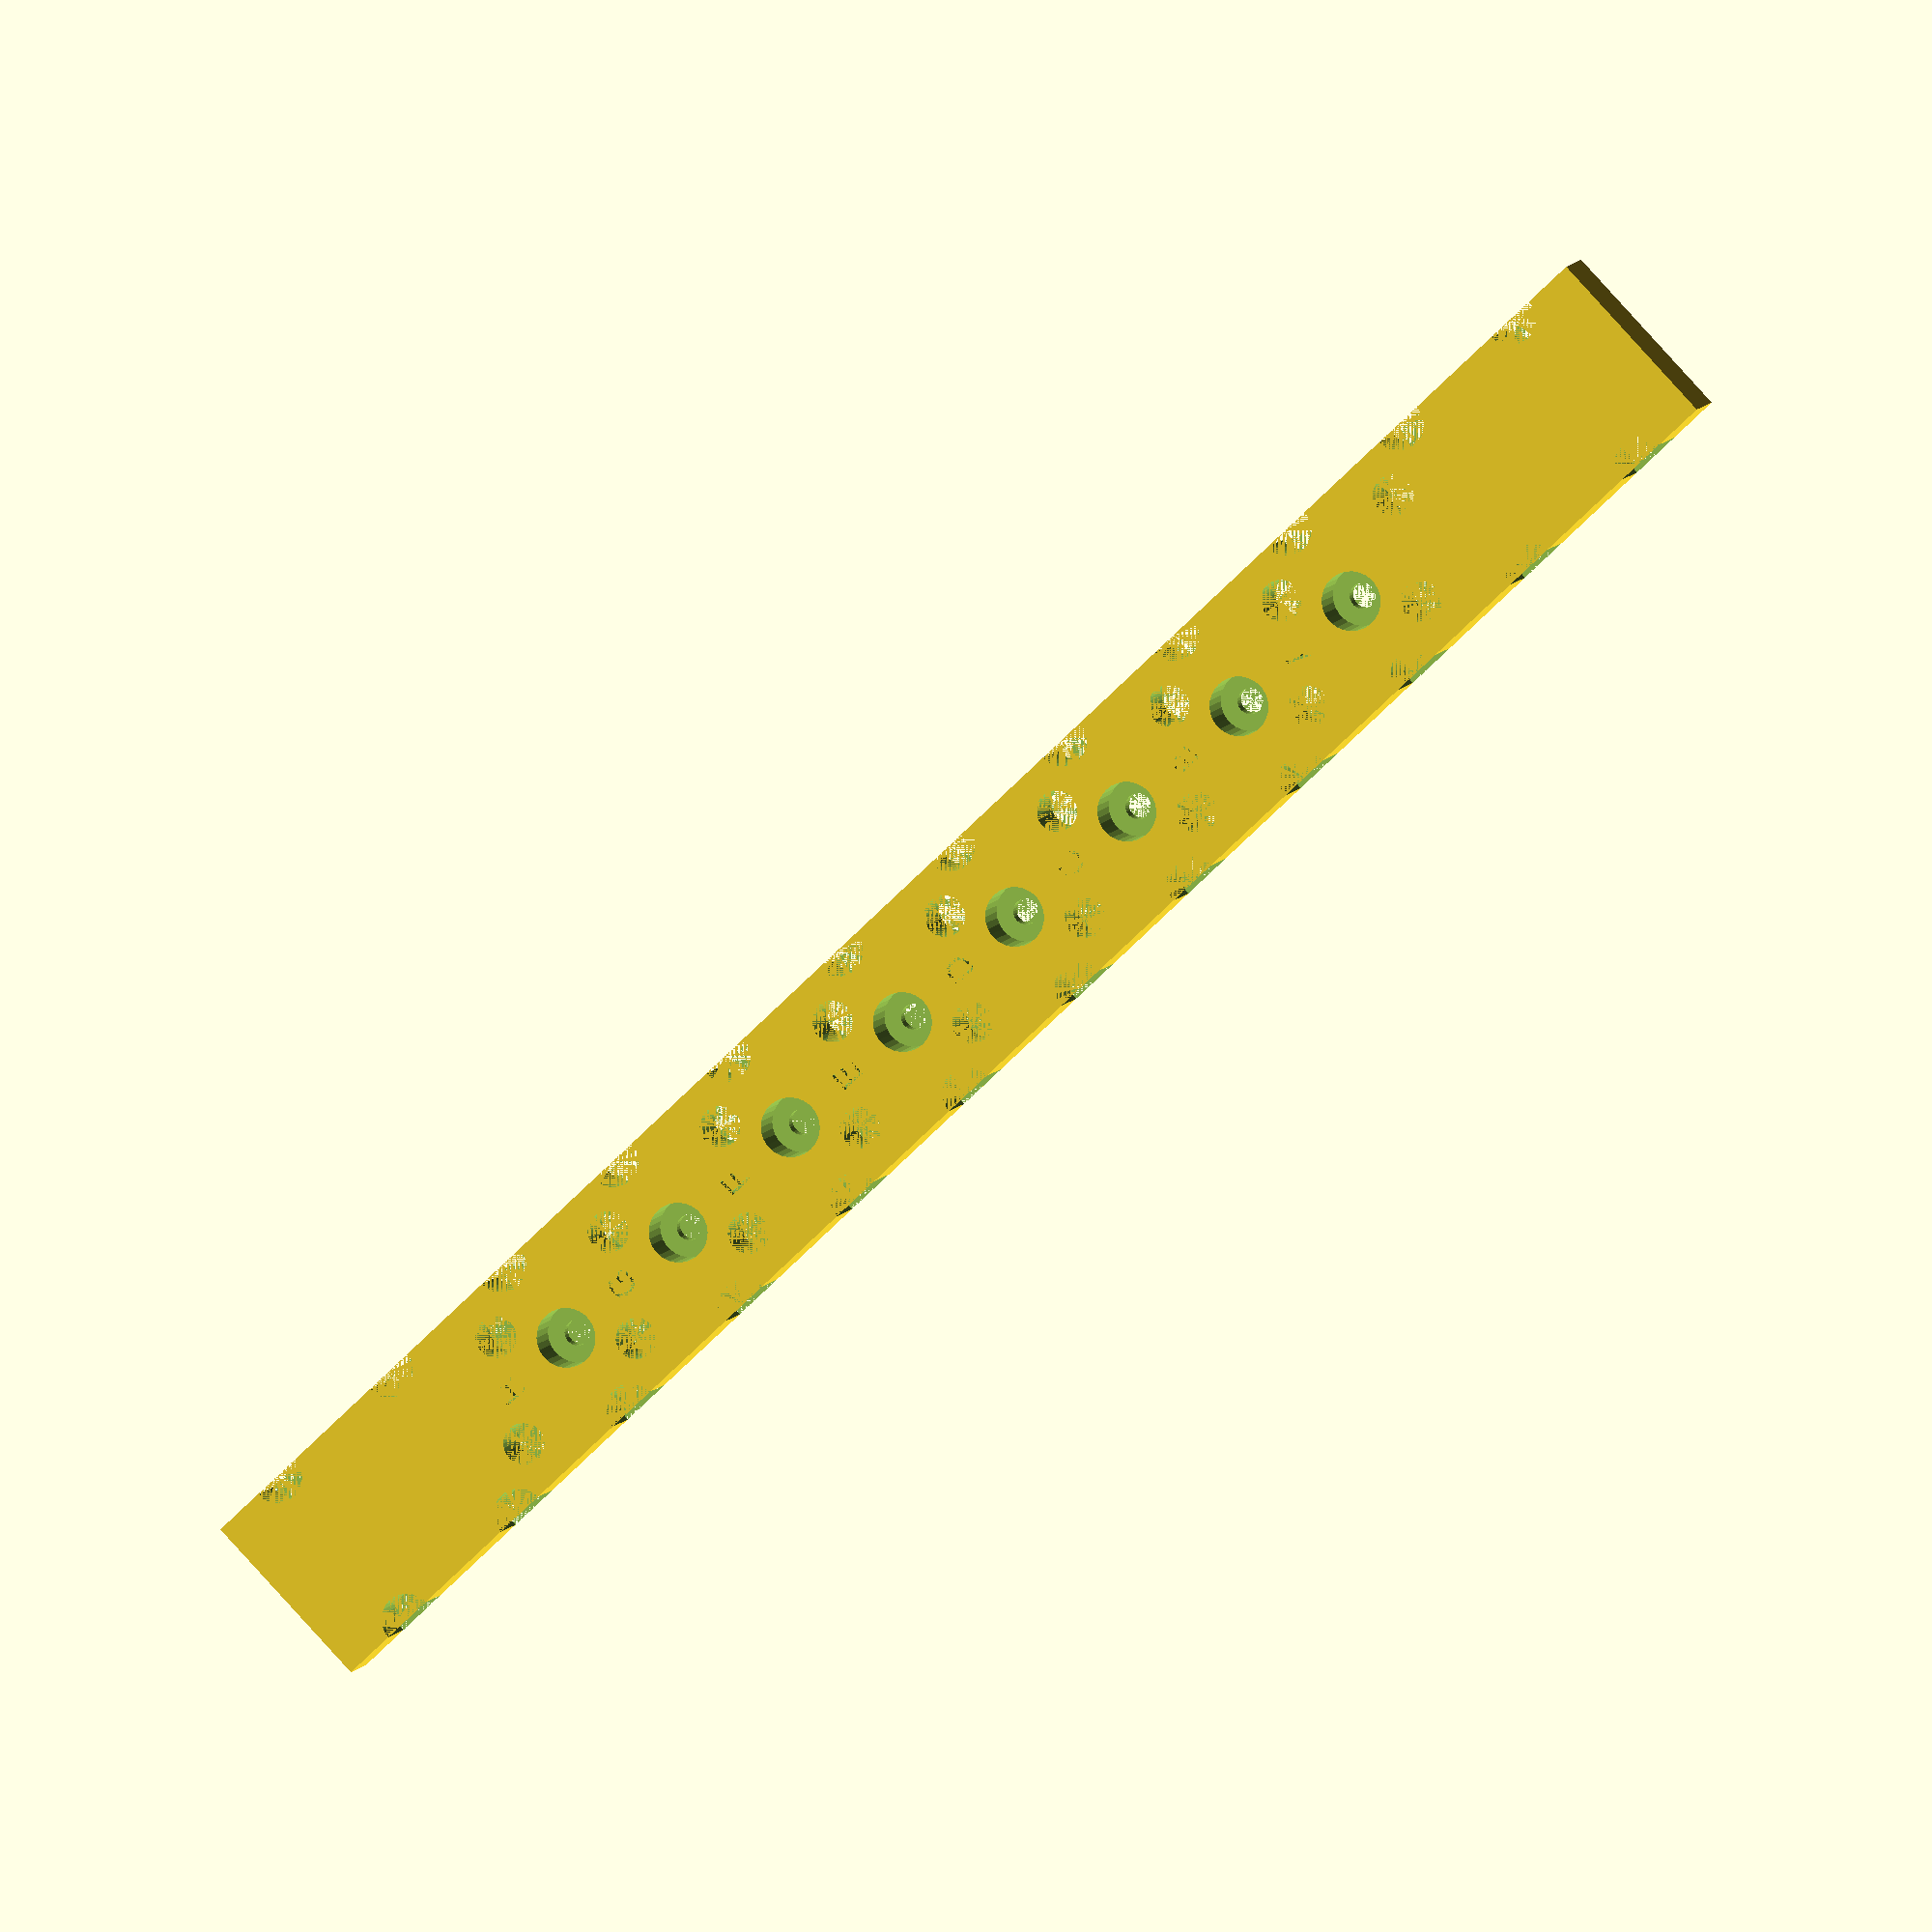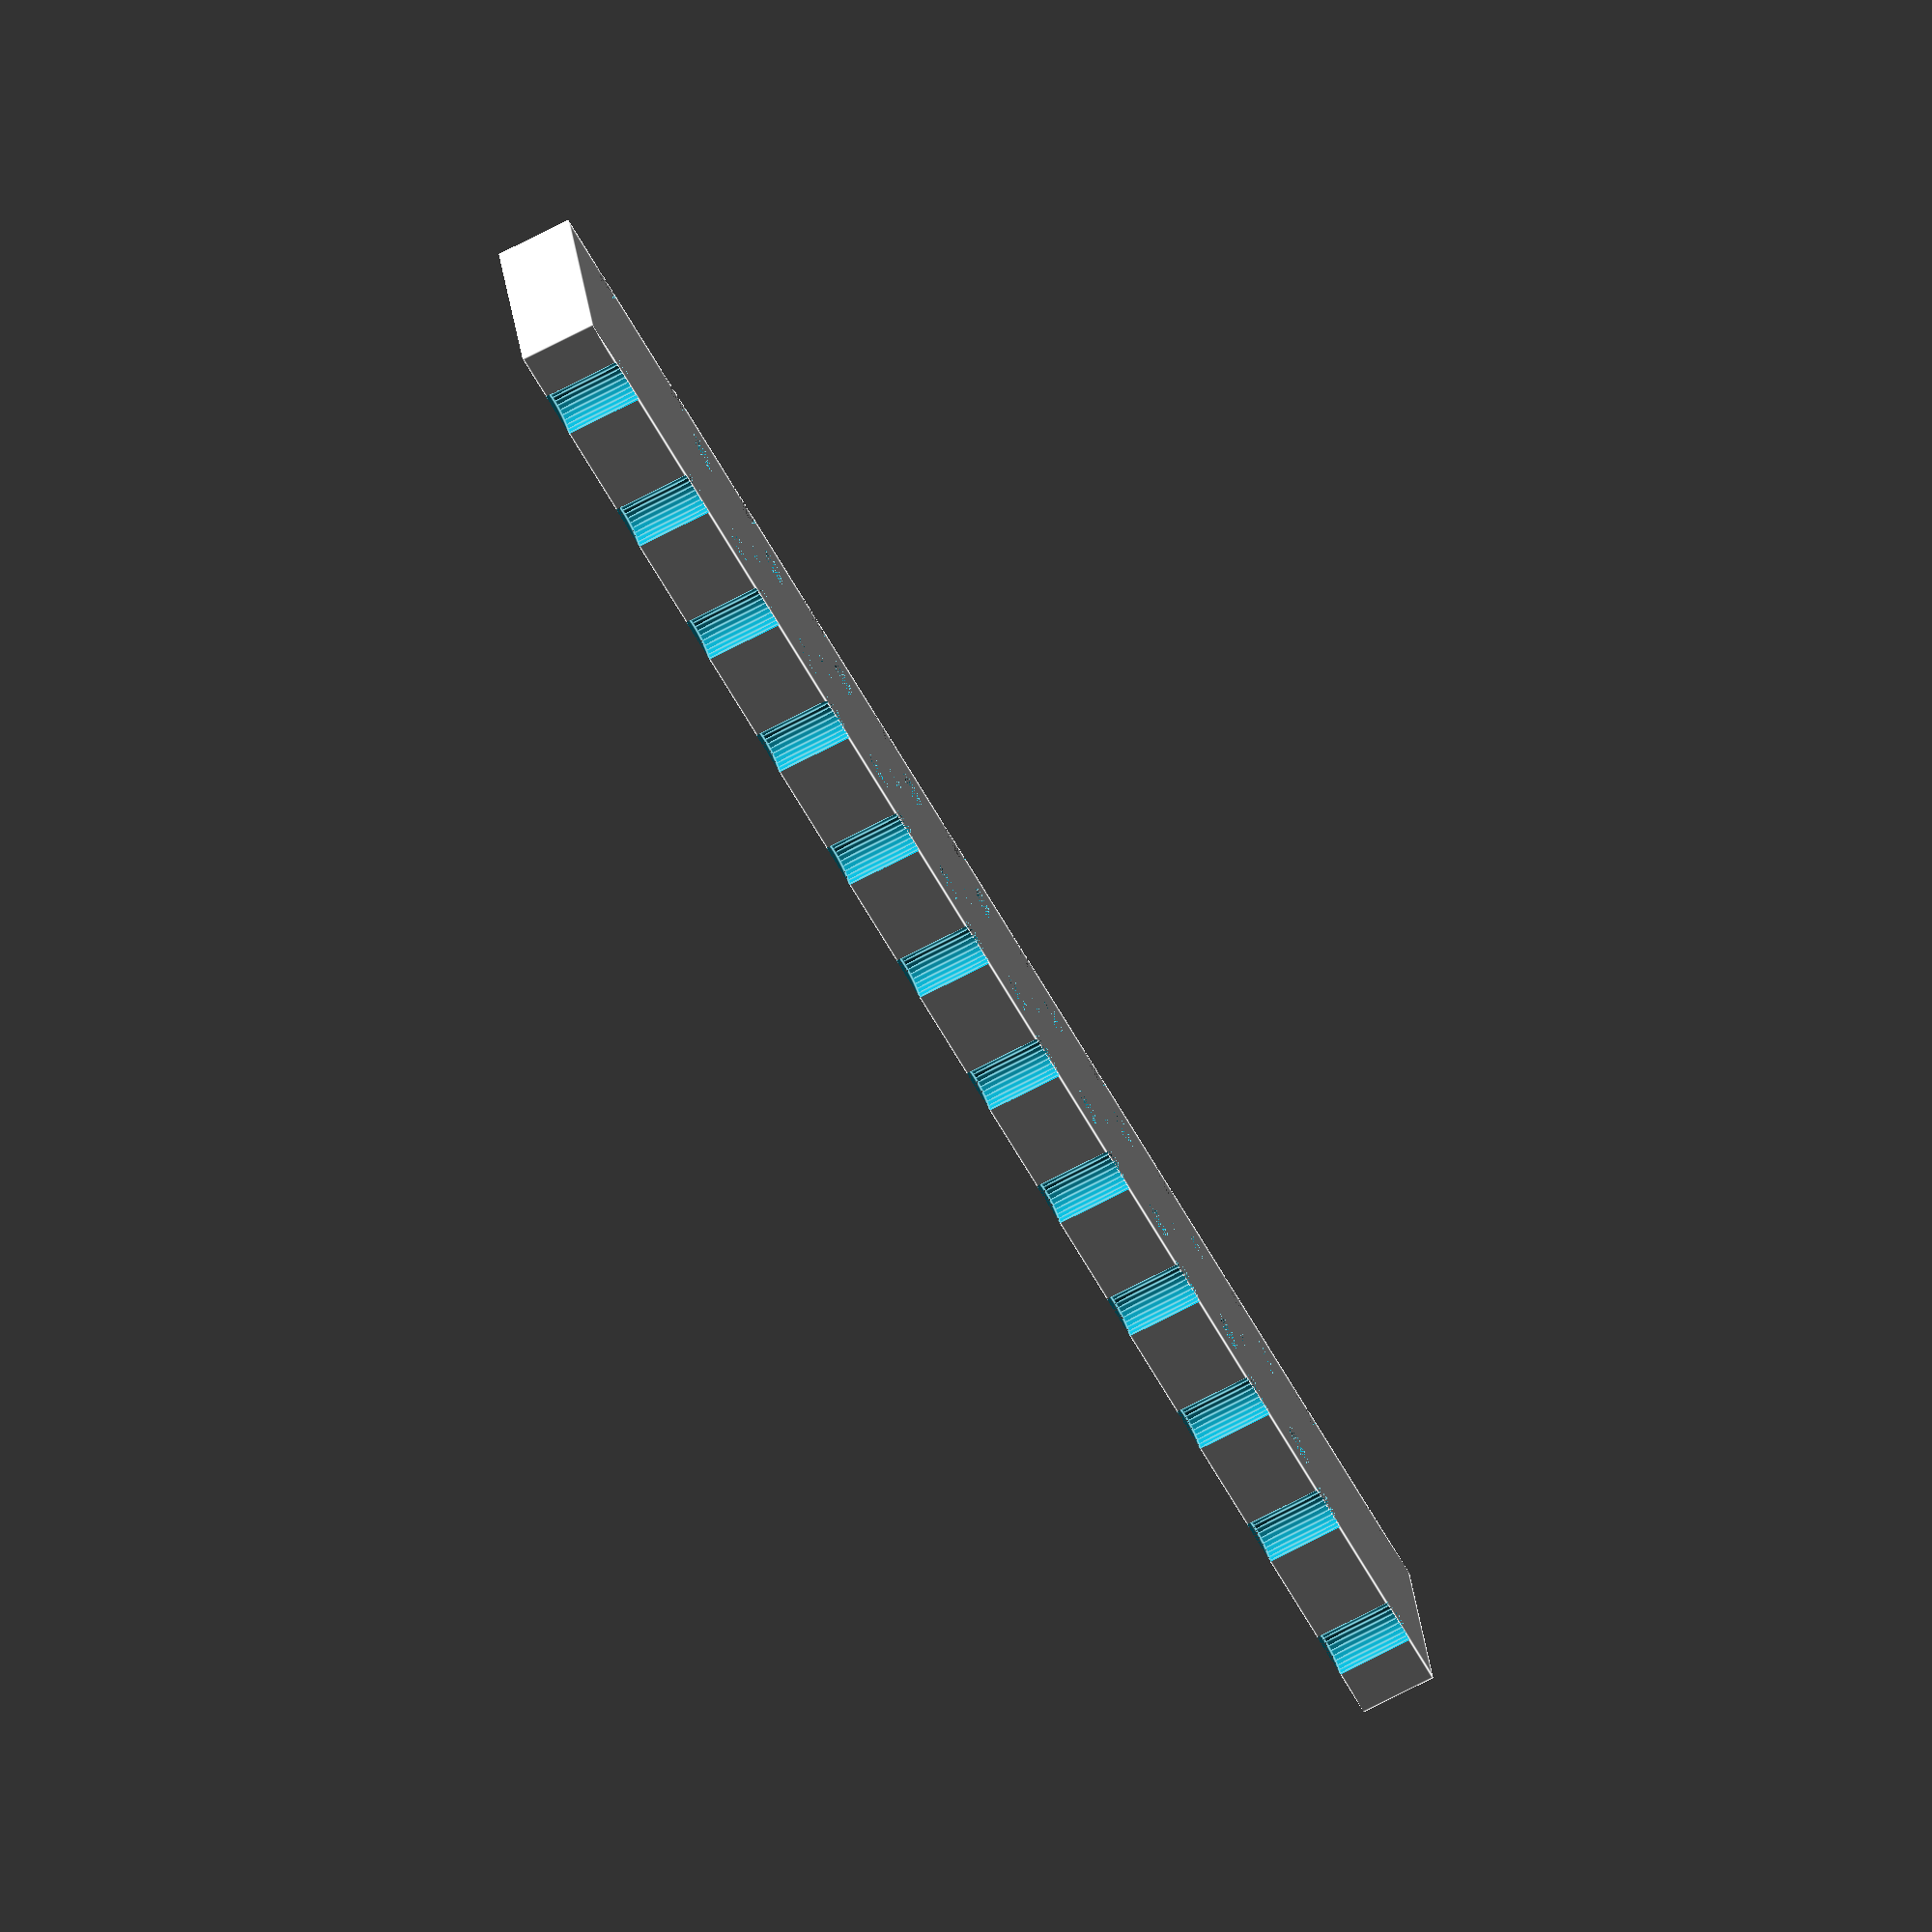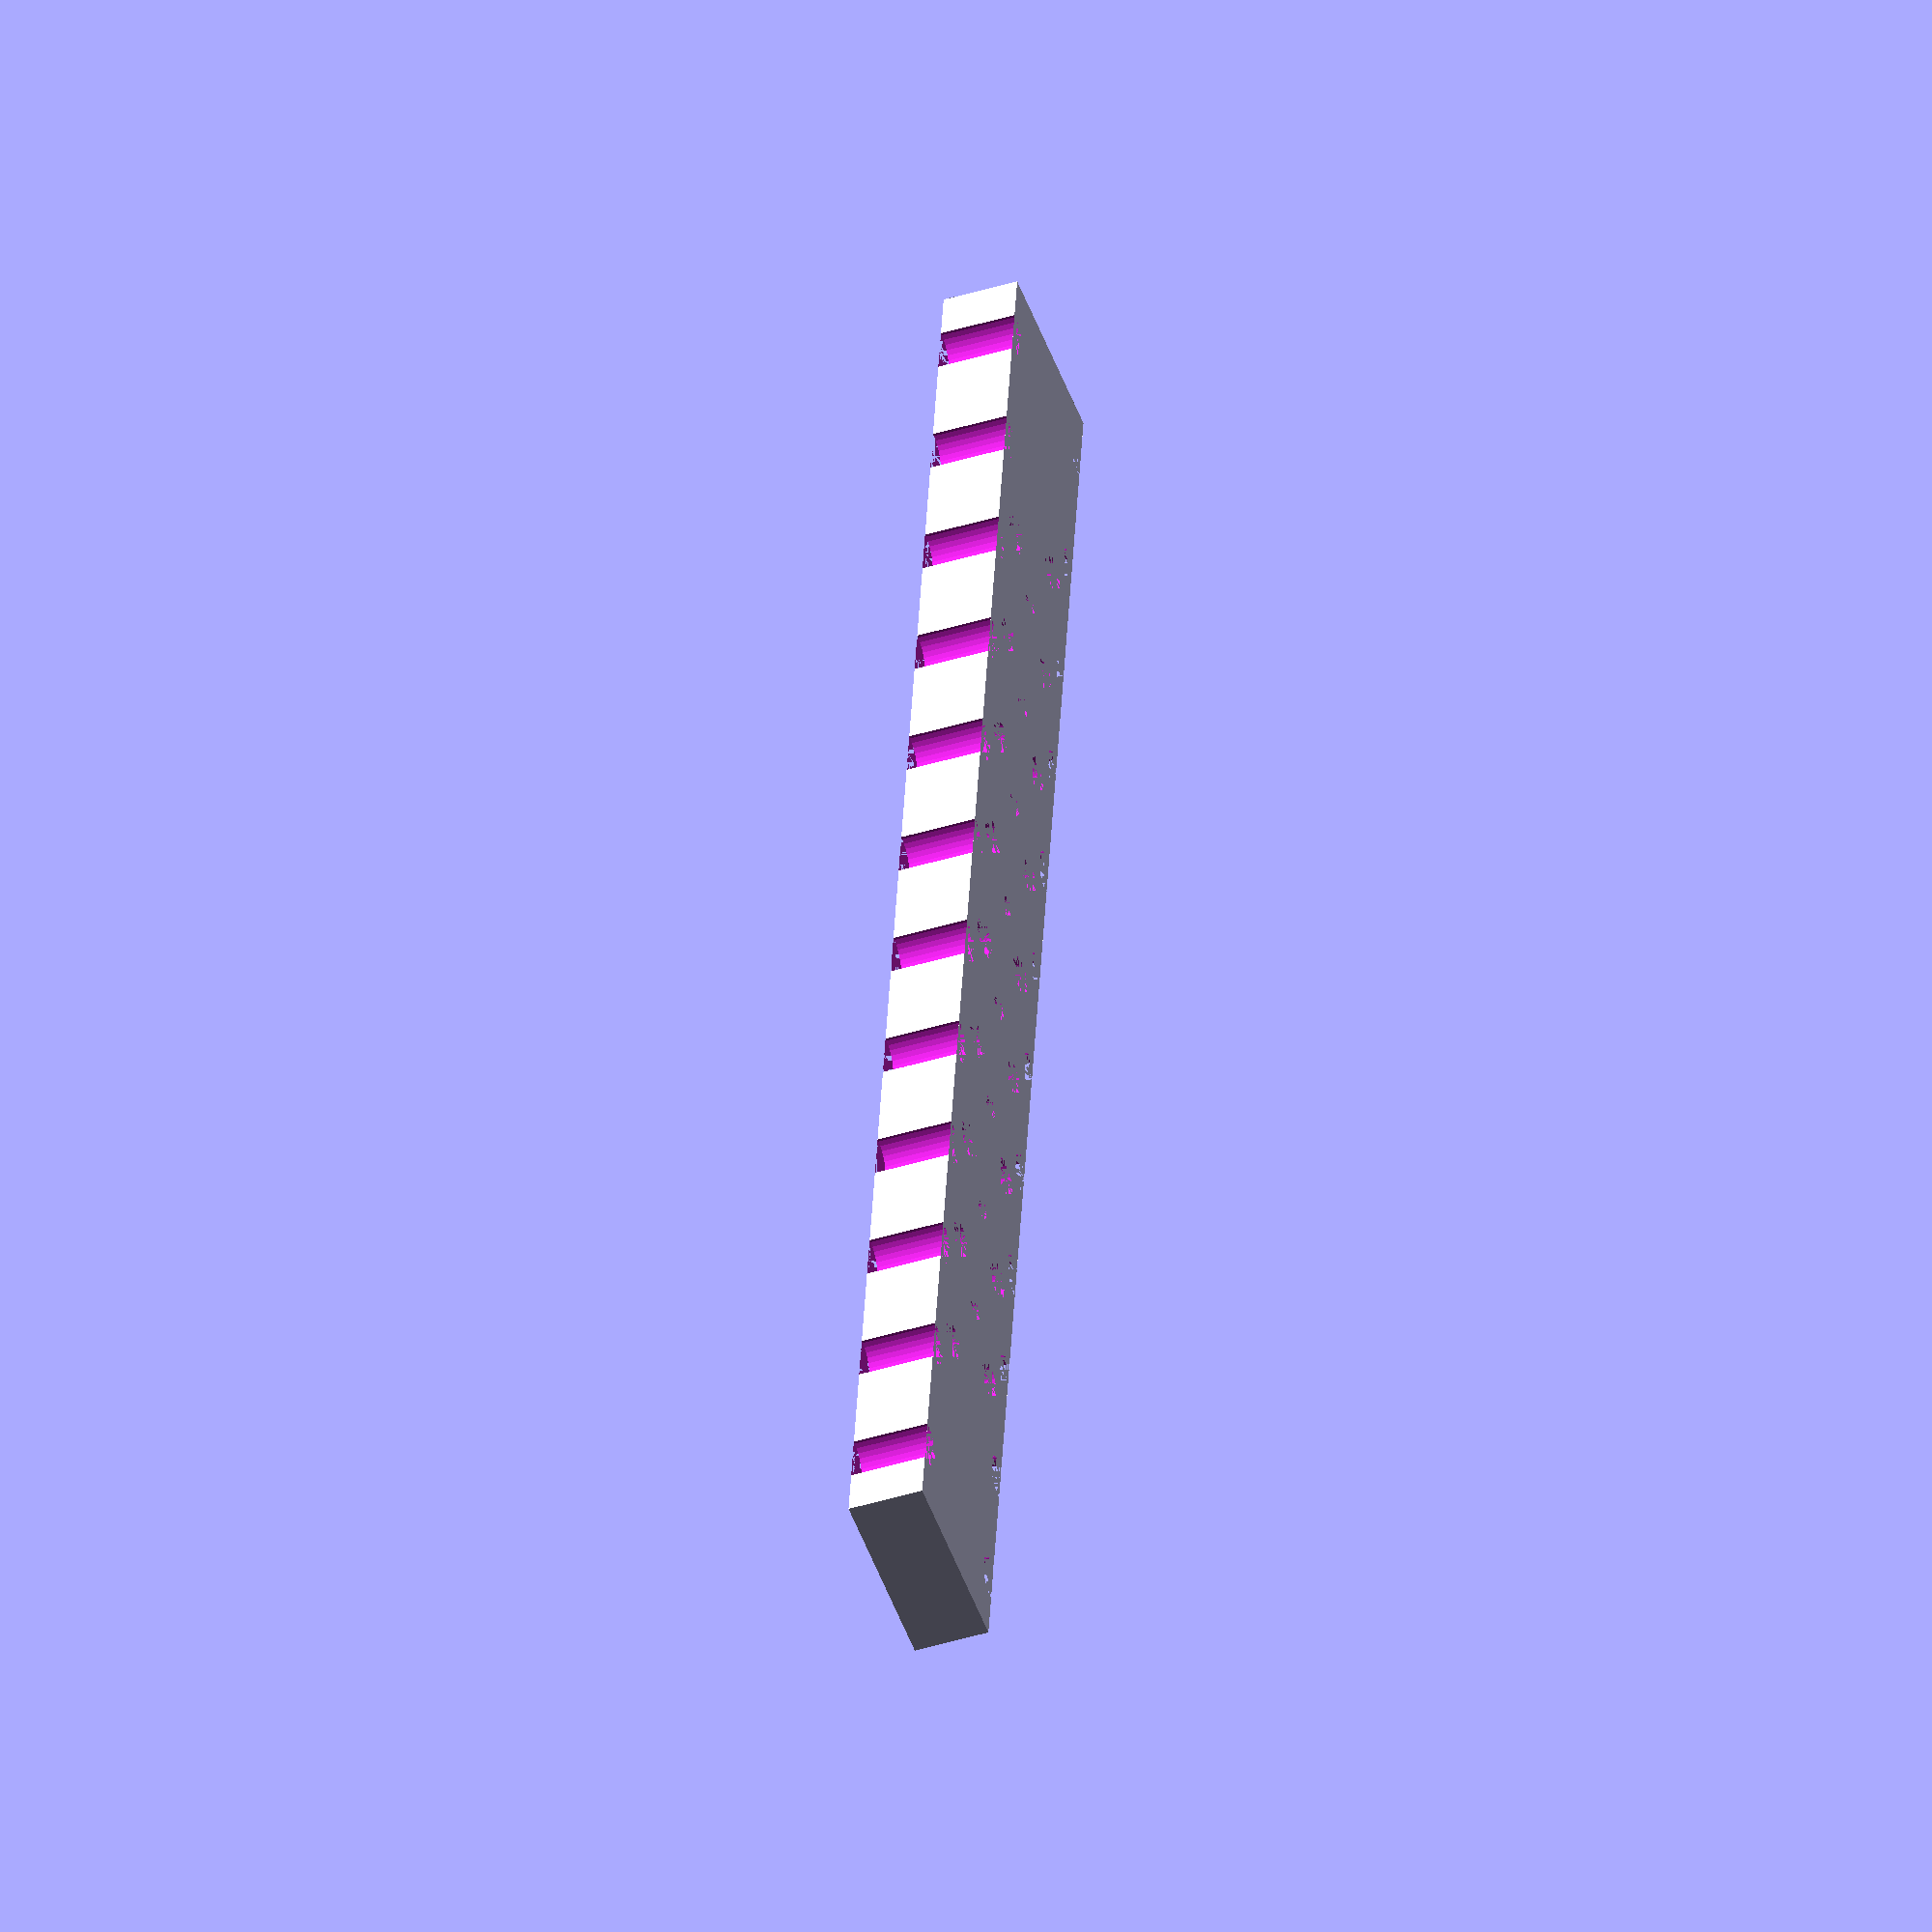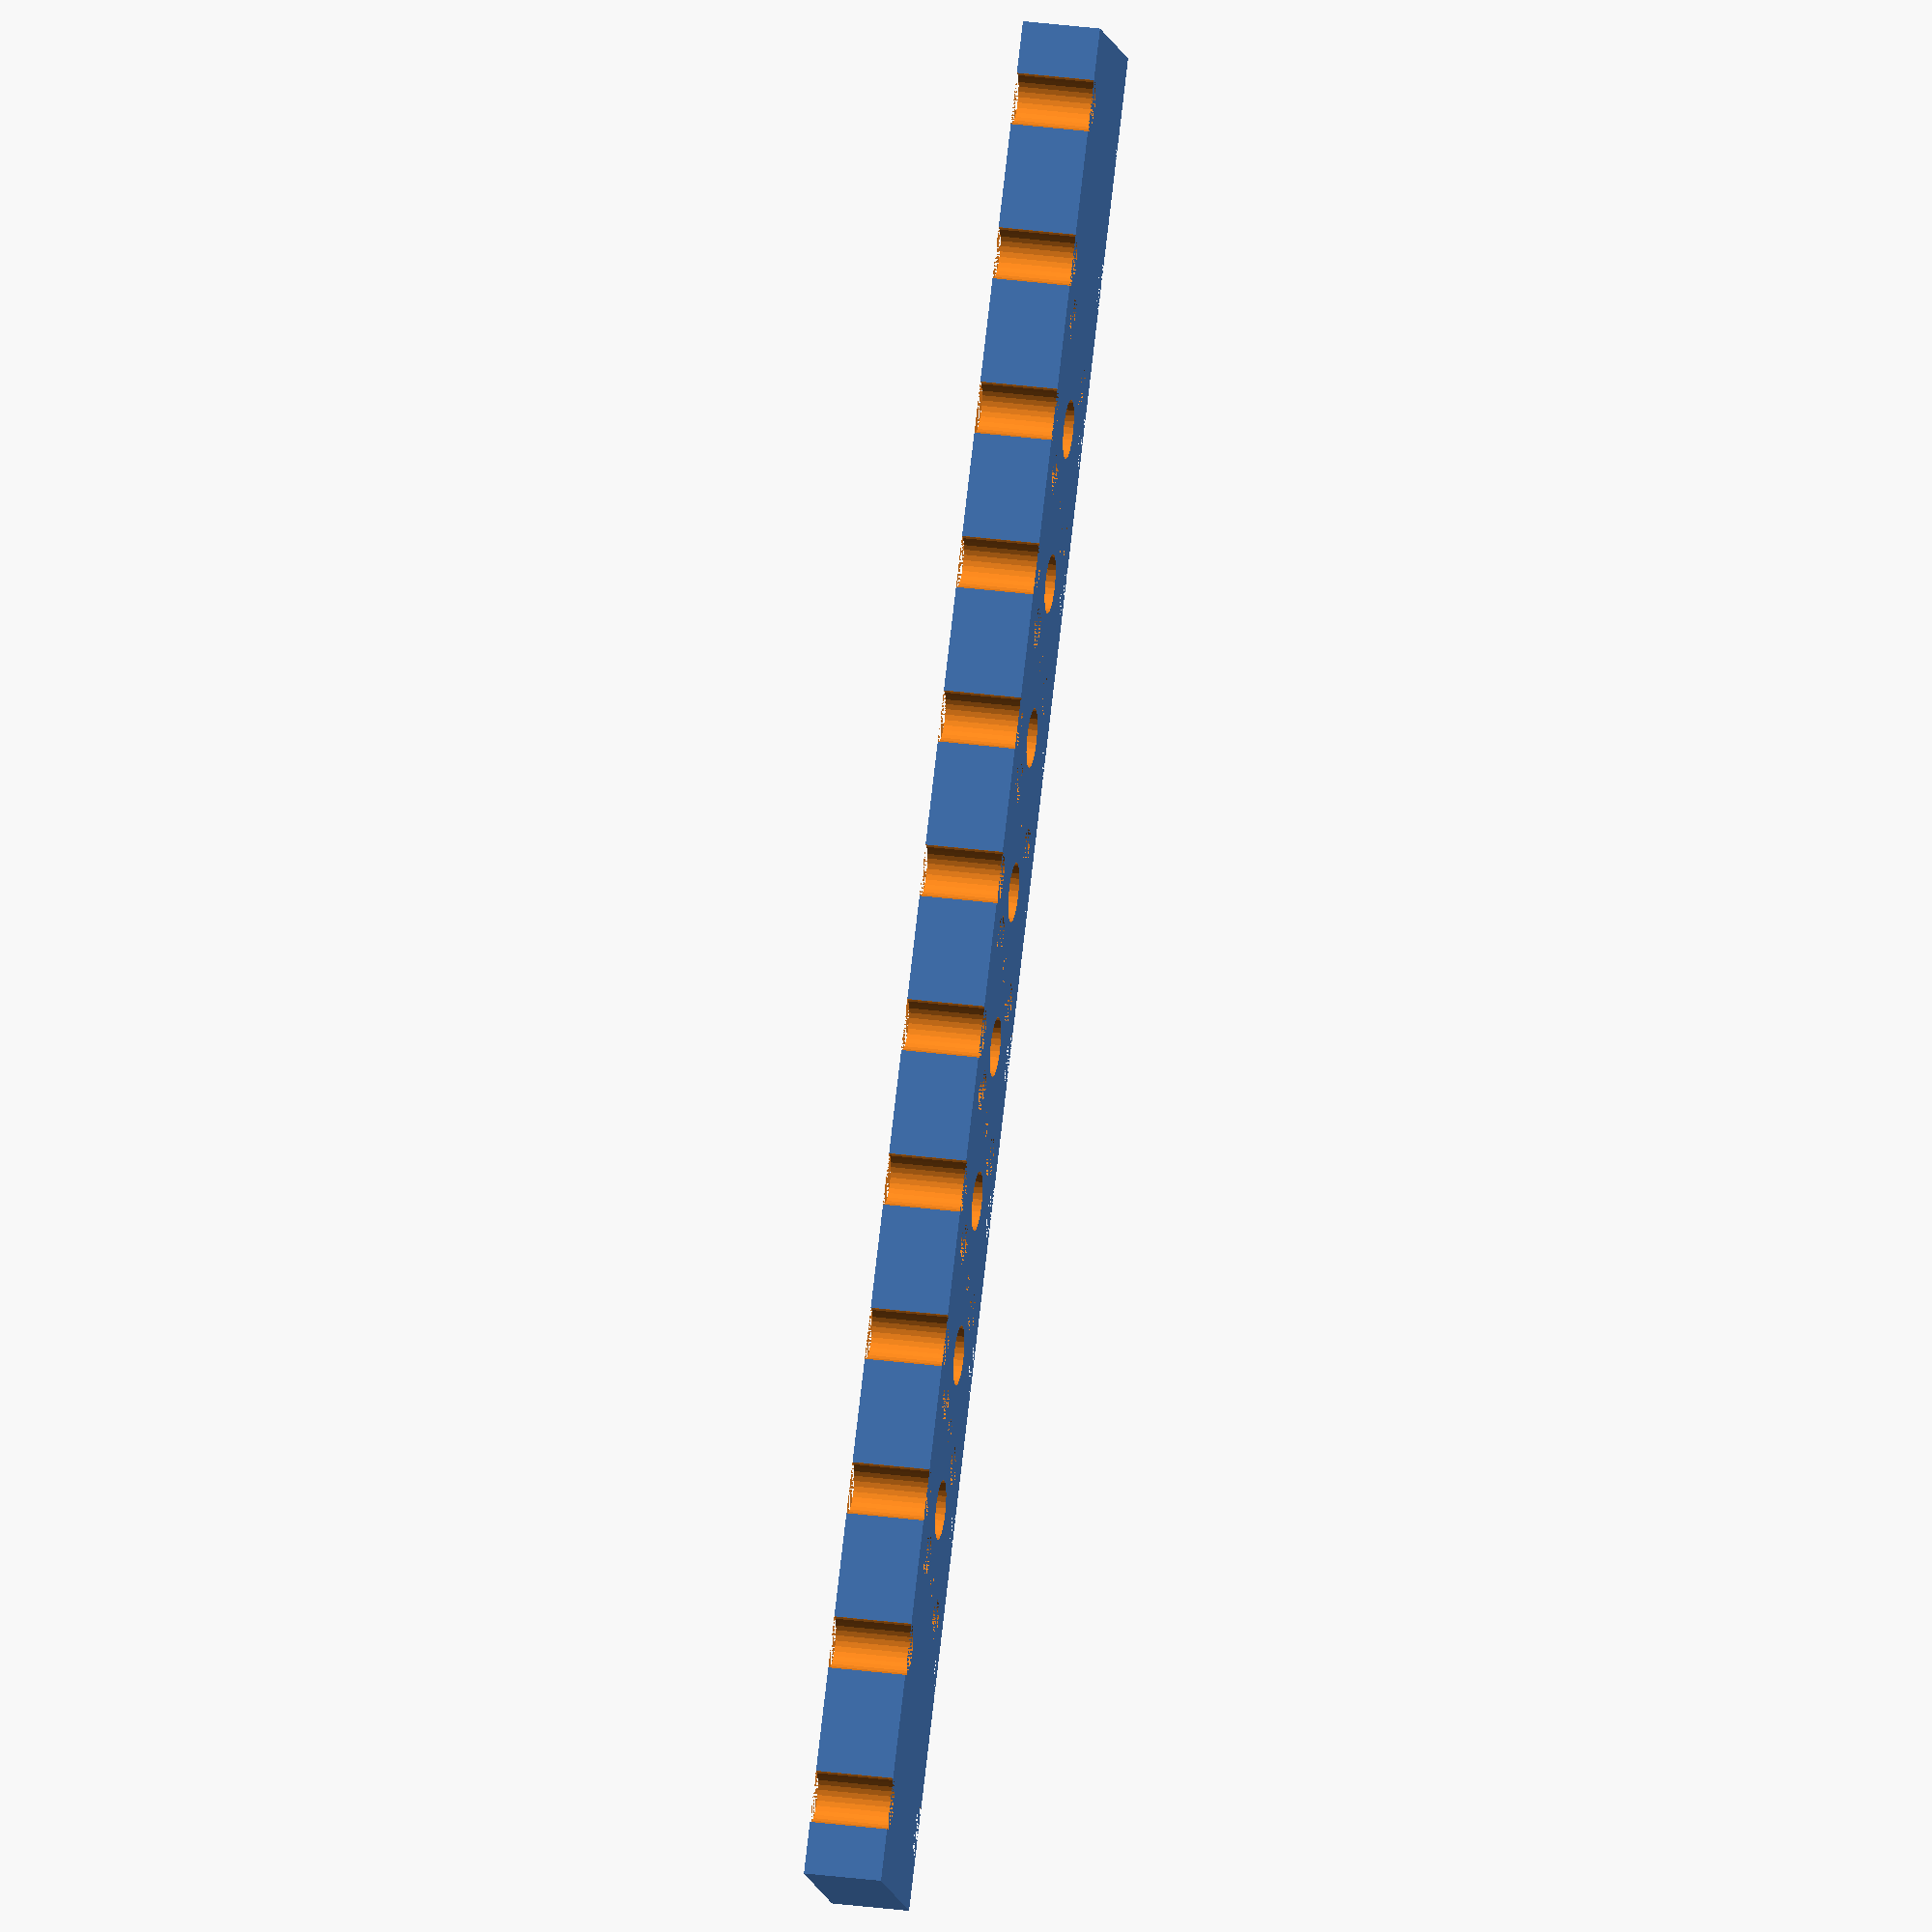
<openscad>
num_cuvettes = 8;
$fn = 30;

//Edges should be broken with a ball-nose end mill.

cuvette_diameter = 1.0;
cuvette_bottom_margin = 0;
cuvette_depth = 0.7;

cuvette_spacing = 6.0;

access_hole_diameter = 2.3;

alignment_pin_diameter = 2;
alignment_pin_x_offset = 3.5-(0.17500/2);

dowel_pin_diameter = 1.6;

slide_length = (cuvette_spacing) * num_cuvettes + 4*cuvette_spacing;

slide_height = 3.0;
slide_width = 3 + alignment_pin_diameter/2 + alignment_pin_x_offset;

x_centerline = slide_width / 2.0;

hole_margin = 2.0;

echo(slide_length);
echo(slide_width);

text_height = 0.5;
text_size = 1;
alpha = "ABCDEFGHIJKLMNOP";

difference(){
    cube([slide_width, slide_length, slide_height], false);
    
    union(){
        for (i = [-2:num_cuvettes+1]){
            y_centerline = i*cuvette_spacing + 2.5*cuvette_spacing;
            
            if(!(i < 0 || i >= num_cuvettes)){
                translate([x_centerline, y_centerline, cuvette_bottom_margin])
                       cylinder(slide_height - (cuvette_bottom_margin+cuvette_depth)+1,
                                        d=cuvette_diameter,center=false);
                    
                translate([x_centerline, y_centerline, cuvette_bottom_margin+cuvette_depth])
                       cylinder(slide_height - (cuvette_bottom_margin+cuvette_depth)+1,
                                        d=access_hole_diameter,center=false);
                
                translate([x_centerline-text_size/2, y_centerline+cuvette_spacing/2-text_size/2, slide_height - text_height])             linear_extrude(text_height){ text(alpha[i], text_size); };
                
        
            }
                    
            translate([0, y_centerline, cuvette_bottom_margin])
                   cylinder(slide_height,
                                    d=alignment_pin_diameter,center=false);
            
            translate([slide_width, y_centerline, cuvette_bottom_margin])
                   cylinder(slide_height,
                                    d=alignment_pin_diameter,center=false);
            
            if(!(i < 0 || i == num_cuvettes+1)){
                translate([x_centerline*1.5, y_centerline-cuvette_spacing/1.5, cuvette_bottom_margin])
                       cylinder(slide_height,
                                        d=dowel_pin_diameter,center=false);
                translate([x_centerline*0.5, y_centerline-cuvette_spacing/3, cuvette_bottom_margin])
                       cylinder(slide_height,
                                        d=dowel_pin_diameter,center=false);
            }
            
         
        }
   
   
        
       
    }
}



//         translate([x_centerline+access_hole_diameter/2+hole_margin, y_centerline-access_hole_diameter/2,0])/
//cube([10, access_hole_diameter, slide_height - (cuvette_bottom_margin+cuvette_depth)+1],center=false);
</openscad>
<views>
elev=174.8 azim=46.7 roll=169.1 proj=o view=wireframe
elev=70.7 azim=105.4 roll=117.6 proj=o view=edges
elev=42.1 azim=351.6 roll=110.2 proj=o view=wireframe
elev=149.7 azim=38.8 roll=259.3 proj=o view=wireframe
</views>
